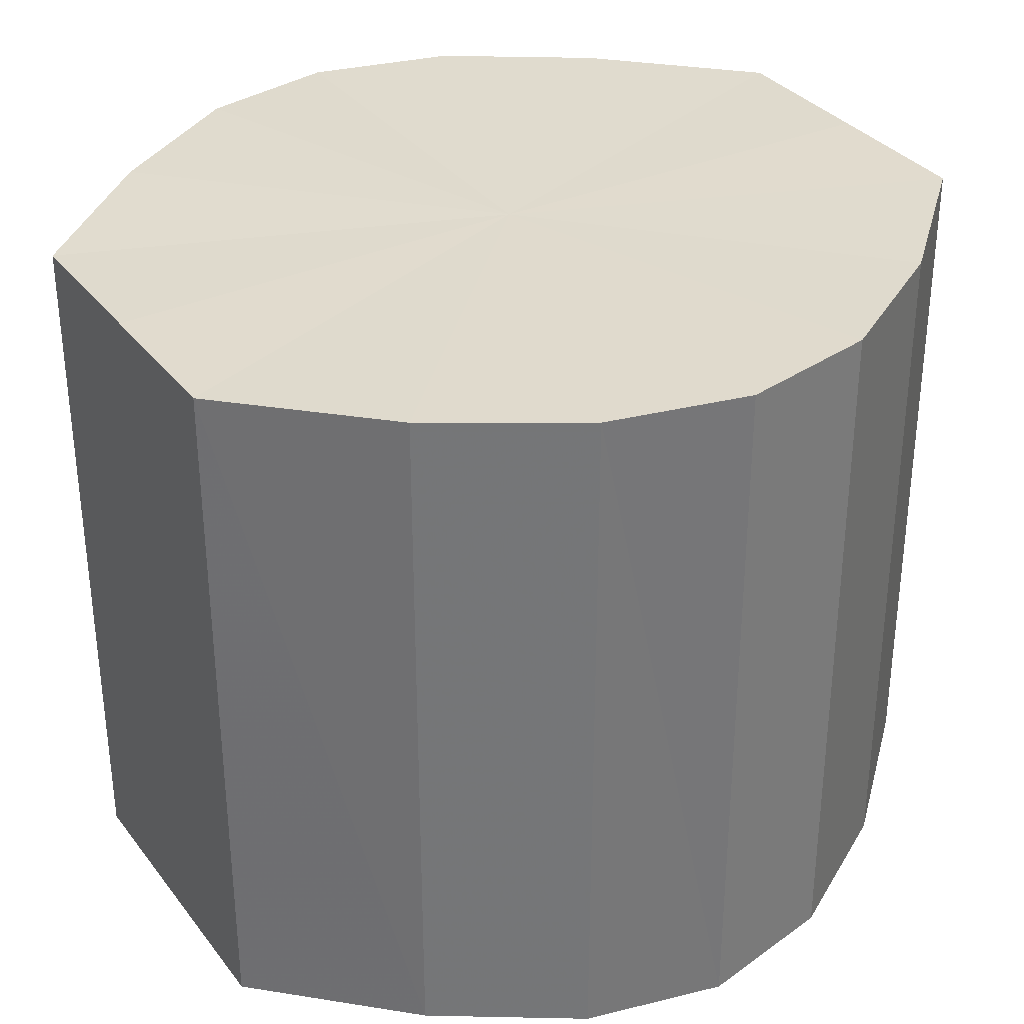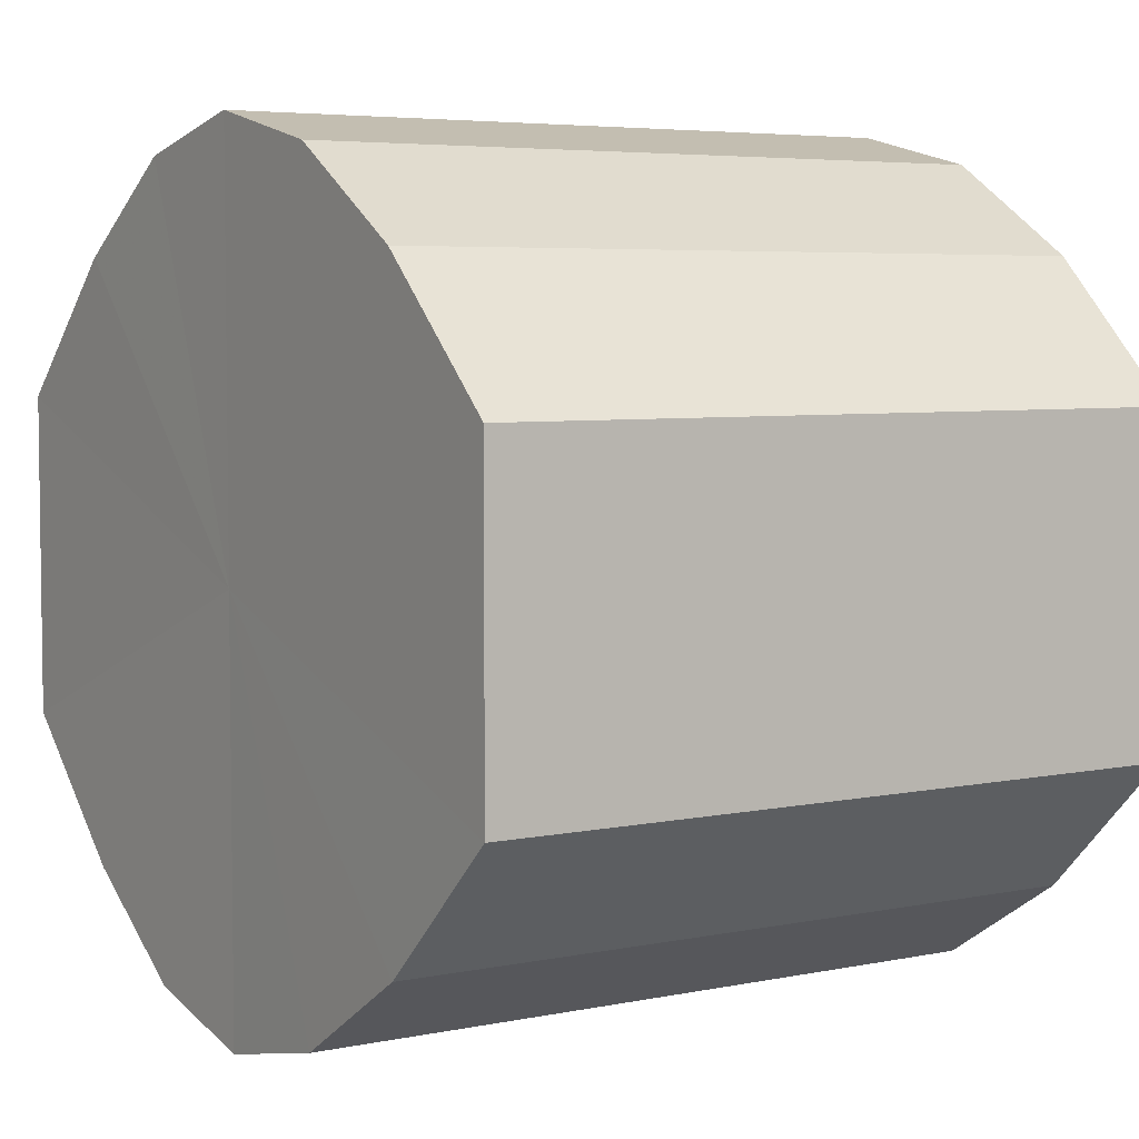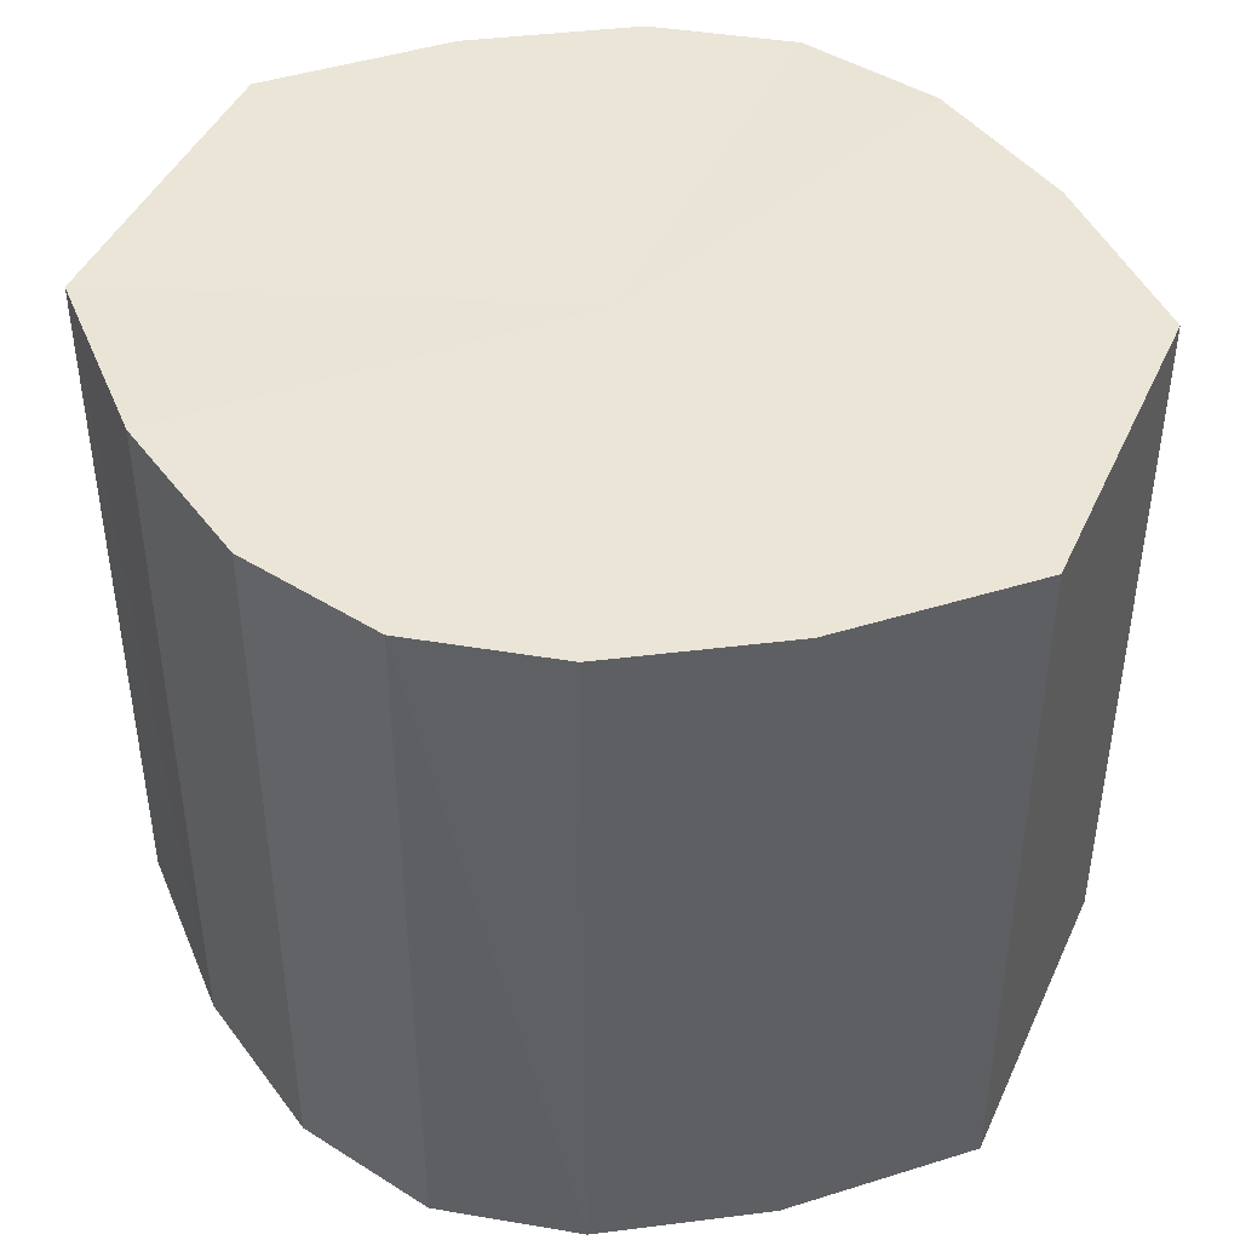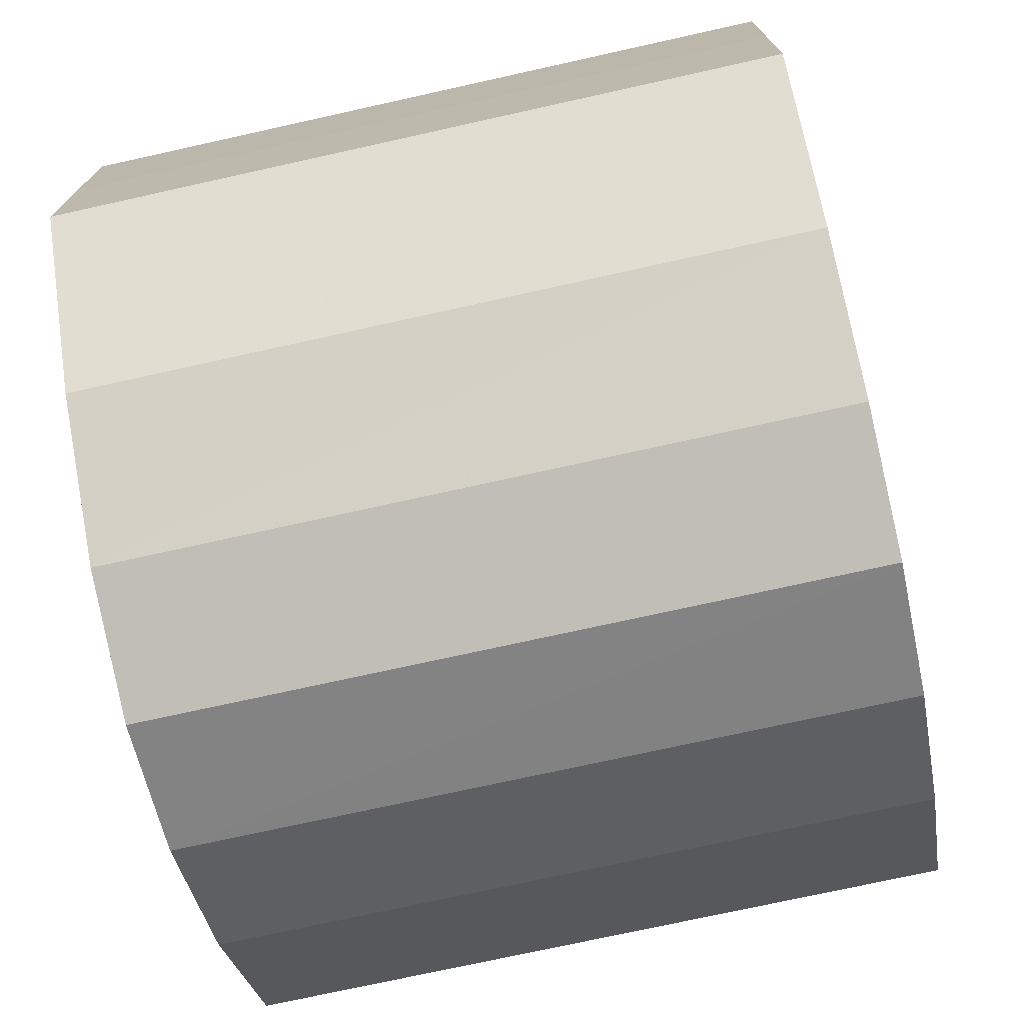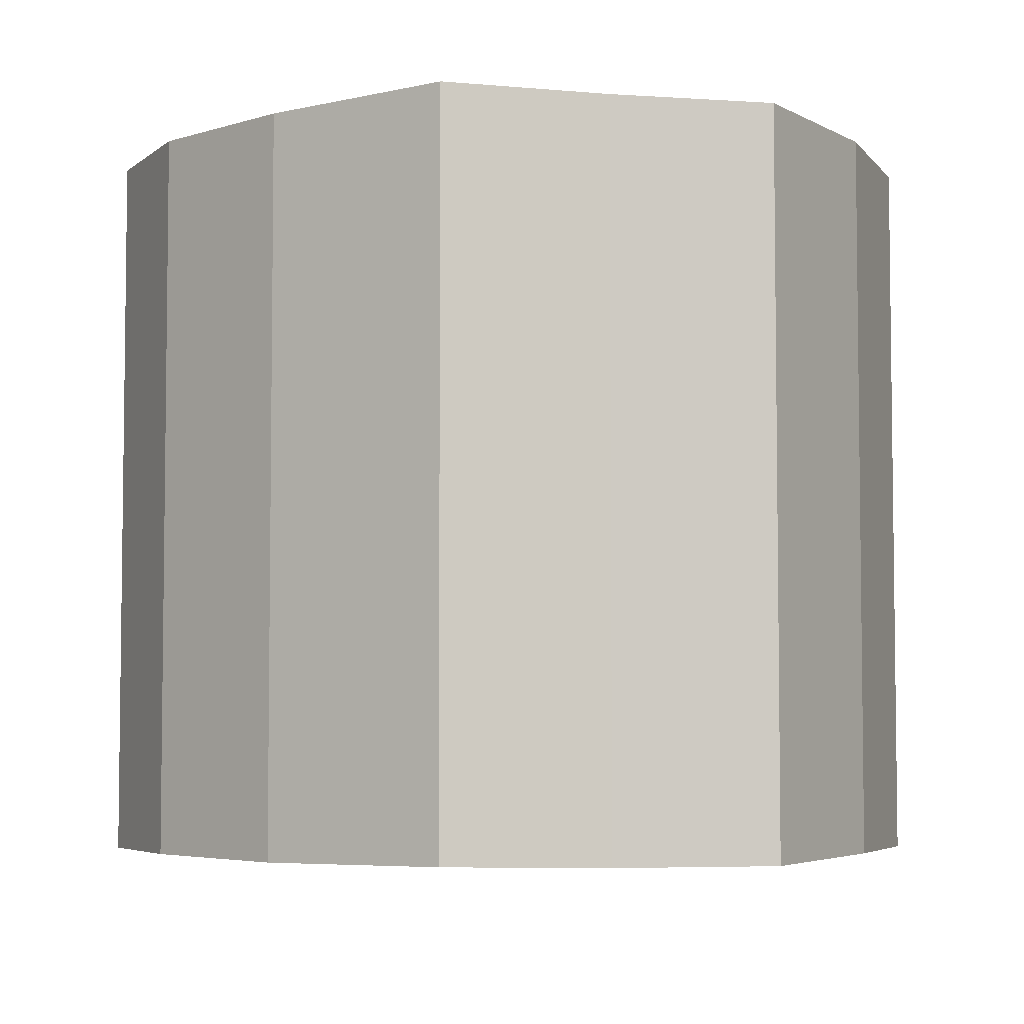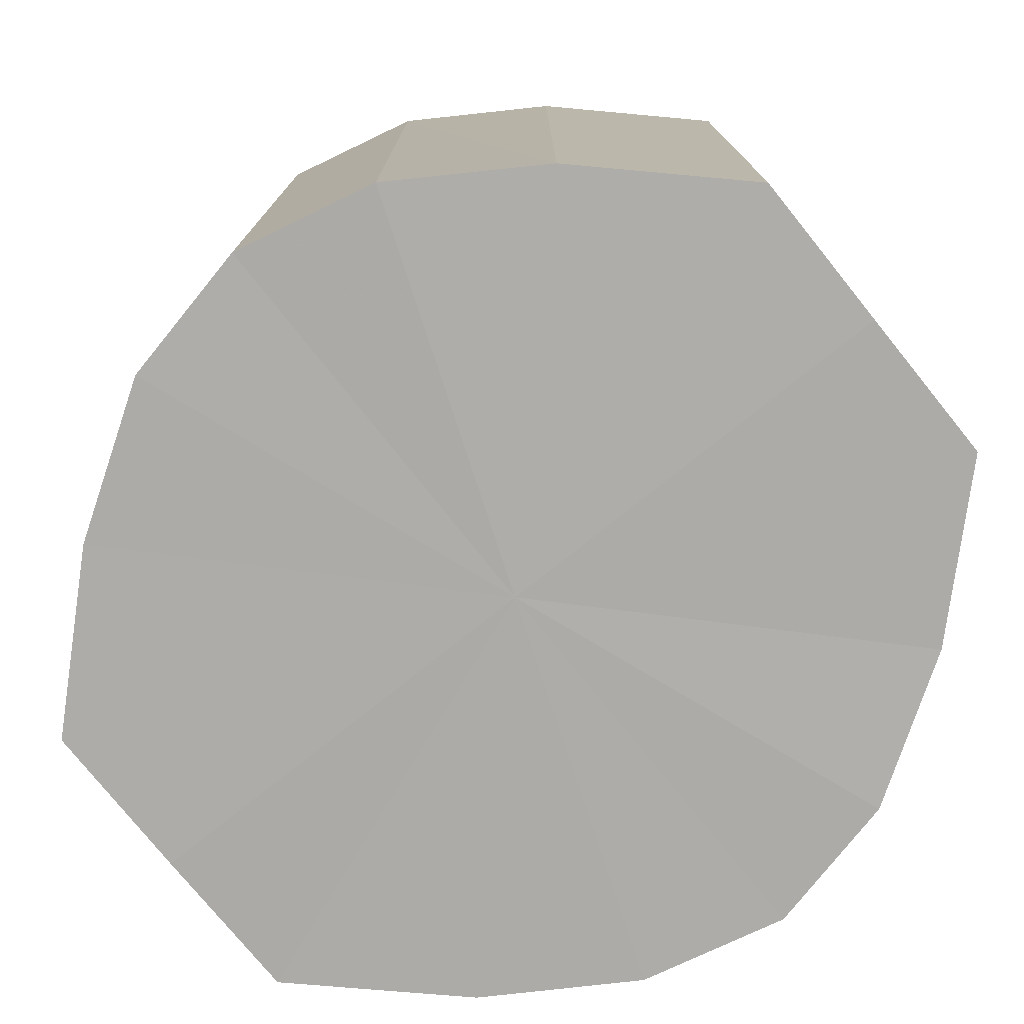
<metadata>
{"format":"obj","ext":"obj","renderer":"f3d","projection":"perspective","resolution":1024,"background":"white","views":[{"elev":33.3,"azim":-31.4,"up":"+Y"},{"elev":5.1,"azim":-123.2,"up":"+Z"},{"elev":44.2,"azim":23.7,"up":"+Y"},{"elev":-73.8,"azim":102.6,"up":"+Z"},{"elev":-4.9,"azim":77.7,"up":"+Y"},{"elev":-76.6,"azim":-141.4,"up":"+Y"}]}
</metadata>
<code>
o 13774
v 2208 1876 14.77
v 2208 1876 14.78
v 2208 1875 14.77
v 2208 1876 14.78
v 2208 1875 14.78
v 2208 1876 14.78
v 2208 1875 14.78
v 2208 1876 14.79
v 2208 1875 14.78
v 2208 1876 14.78
v 2208 1875 14.78
v 2208 1876 14.8
v 2208 1875 14.79
v 2208 1876 14.79
v 2208 1875 14.79
v 2208 1876 14.81
v 2208 1875 14.8
v 2208 1876 14.8
v 2208 1875 14.8
v 2208 1876 14.82
v 2208 1875 14.81
v 2208 1876 14.81
v 2208 1875 14.81
v 2208 1876 14.83
v 2208 1875 14.82
v 2208 1876 14.82
v 2208 1875 14.82
v 2208 1876 14.83
v 2208 1875 14.83
v 2208 1876 14.83
v 2208 1875 14.83
v 2208 1875 14.83
v 2208 1875 14.77
v 2208 1876 14.78
v 2208 1875 14.78
v 2208 1876 14.78
v 2208 1875 14.78
v 2208 1875 14.78
v 2208 1876 14.77
v 2208 1875 14.78
v 2208 1876 14.78
v 2208 1876 14.79
v 2208 1875 14.79
v 2208 1875 14.79
v 2208 1876 14.78
v 2208 1875 14.8
v 2208 1876 14.79
v 2208 1876 14.8
v 2208 1875 14.8
v 2208 1875 14.81
v 2208 1876 14.8
v 2208 1875 14.82
v 2208 1876 14.81
v 2208 1876 14.81
v 2208 1875 14.81
v 2208 1875 14.83
v 2208 1876 14.82
v 2208 1875 14.83
v 2208 1876 14.83
v 2208 1876 14.82
v 2208 1875 14.82
v 2208 1875 14.83
v 2208 1876 14.83
v 2208 1876 14.83
v 2208 1876 14.8
v 2208 1876 14.78
v 2208 1876 14.77
v 2208 1876 14.78
v 2208 1876 14.78
v 2208 1876 14.79
v 2208 1876 14.78
v 2208 1876 14.8
v 2208 1876 14.79
v 2208 1876 14.81
v 2208 1876 14.8
v 2208 1876 14.82
v 2208 1876 14.81
v 2208 1876 14.83
v 2208 1876 14.82
v 2208 1876 14.83
v 2208 1876 14.83
v 2208 1875 14.8
v 2208 1875 14.77
v 2208 1875 14.78
v 2208 1875 14.78
v 2208 1875 14.78
v 2208 1875 14.78
v 2208 1875 14.79
v 2208 1875 14.79
v 2208 1875 14.8
v 2208 1875 14.8
v 2208 1875 14.81
v 2208 1875 14.81
v 2208 1875 14.82
v 2208 1875 14.82
v 2208 1875 14.83
v 2208 1875 14.83
v 2208 1875 14.83
f 1 2 3
f 2 4 5
f 6 1 7
f 4 8 9
f 10 6 11
f 8 12 13
f 14 10 15
f 12 16 17
f 18 14 19
f 16 20 21
f 22 18 23
f 20 24 25
f 26 22 27
f 24 28 29
f 30 26 31
f 28 30 32
f 33 34 35
f 35 36 37
f 38 39 33
f 40 41 38
f 37 42 43
f 44 45 40
f 46 47 44
f 43 48 49
f 50 51 46
f 52 53 50
f 49 54 55
f 56 57 52
f 58 59 56
f 55 60 61
f 62 63 58
f 61 64 62
f 65 66 67
f 65 68 66
f 65 67 69
f 65 70 68
f 65 69 71
f 65 72 70
f 65 71 73
f 65 74 72
f 65 73 75
f 65 76 74
f 65 75 77
f 65 78 76
f 65 77 79
f 65 80 78
f 65 79 81
f 65 81 80
f 82 83 84
f 82 85 83
f 82 84 86
f 82 87 85
f 82 86 88
f 82 89 87
f 82 88 90
f 82 91 89
f 82 90 92
f 82 93 91
f 82 92 94
f 82 95 93
f 82 94 96
f 82 97 95
f 82 96 98
f 82 98 97

</code>
